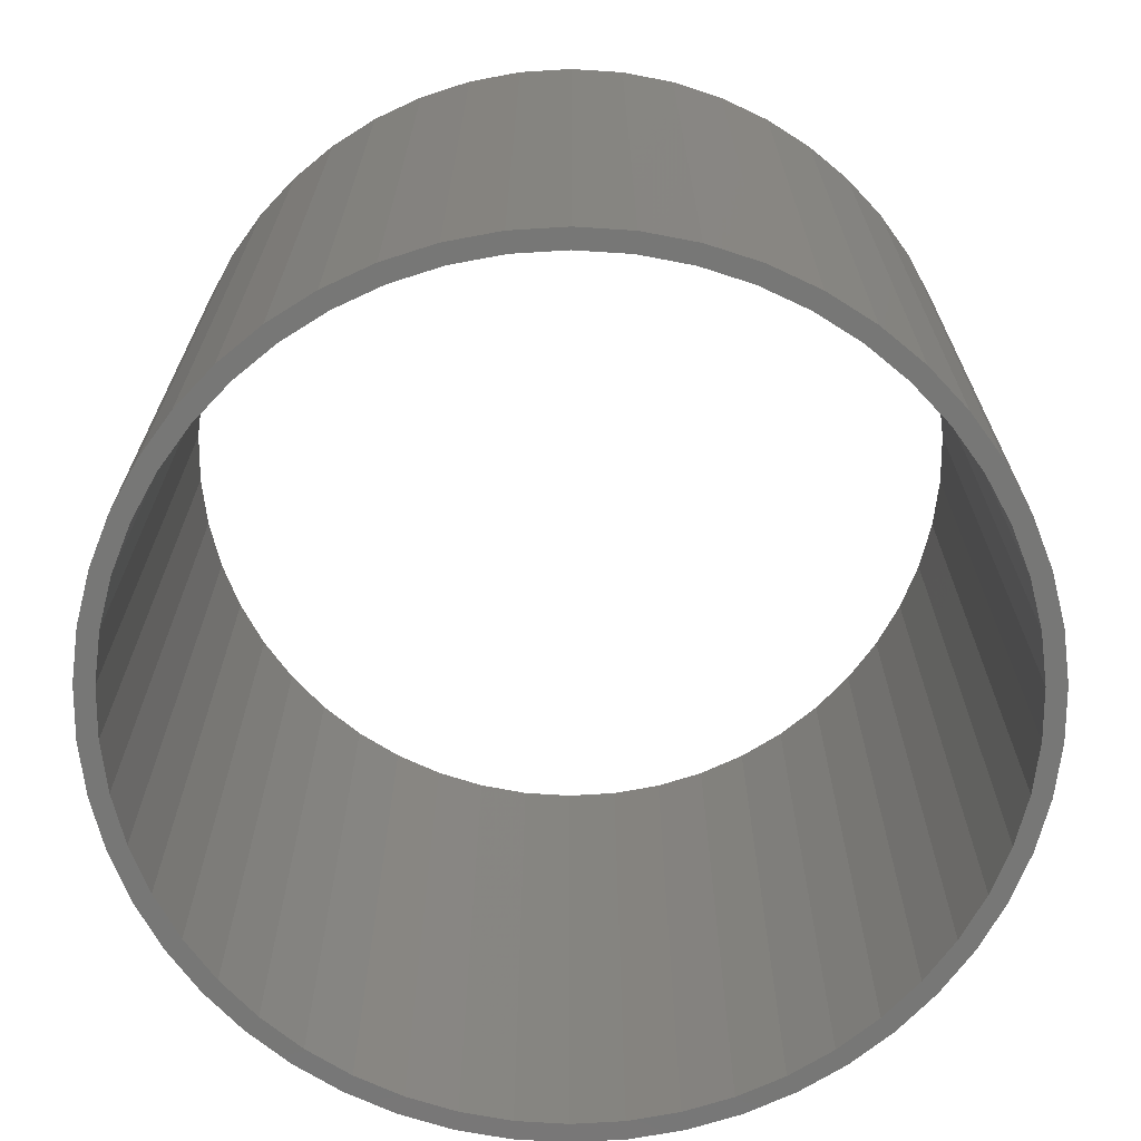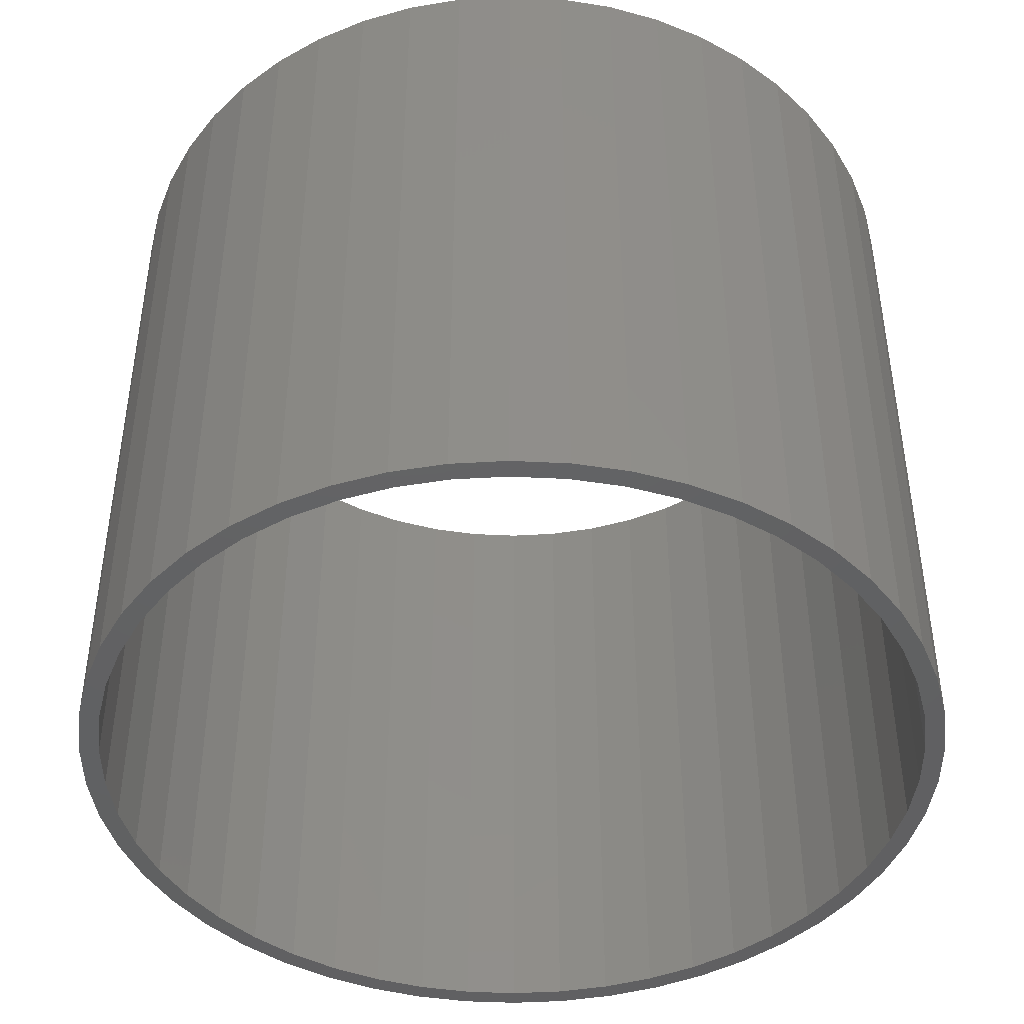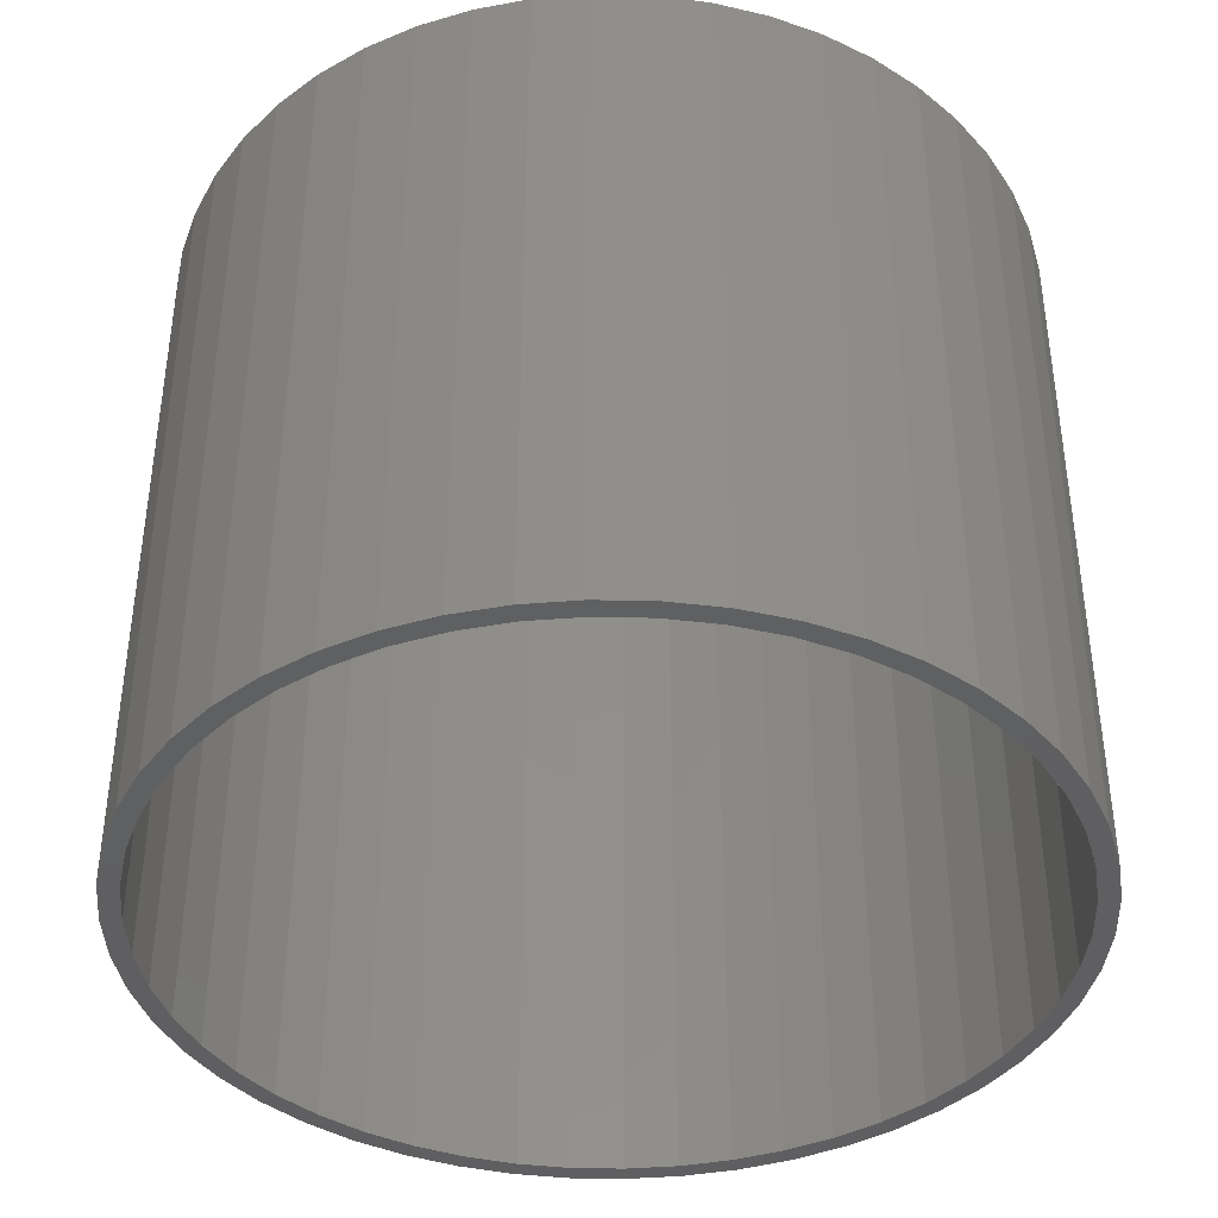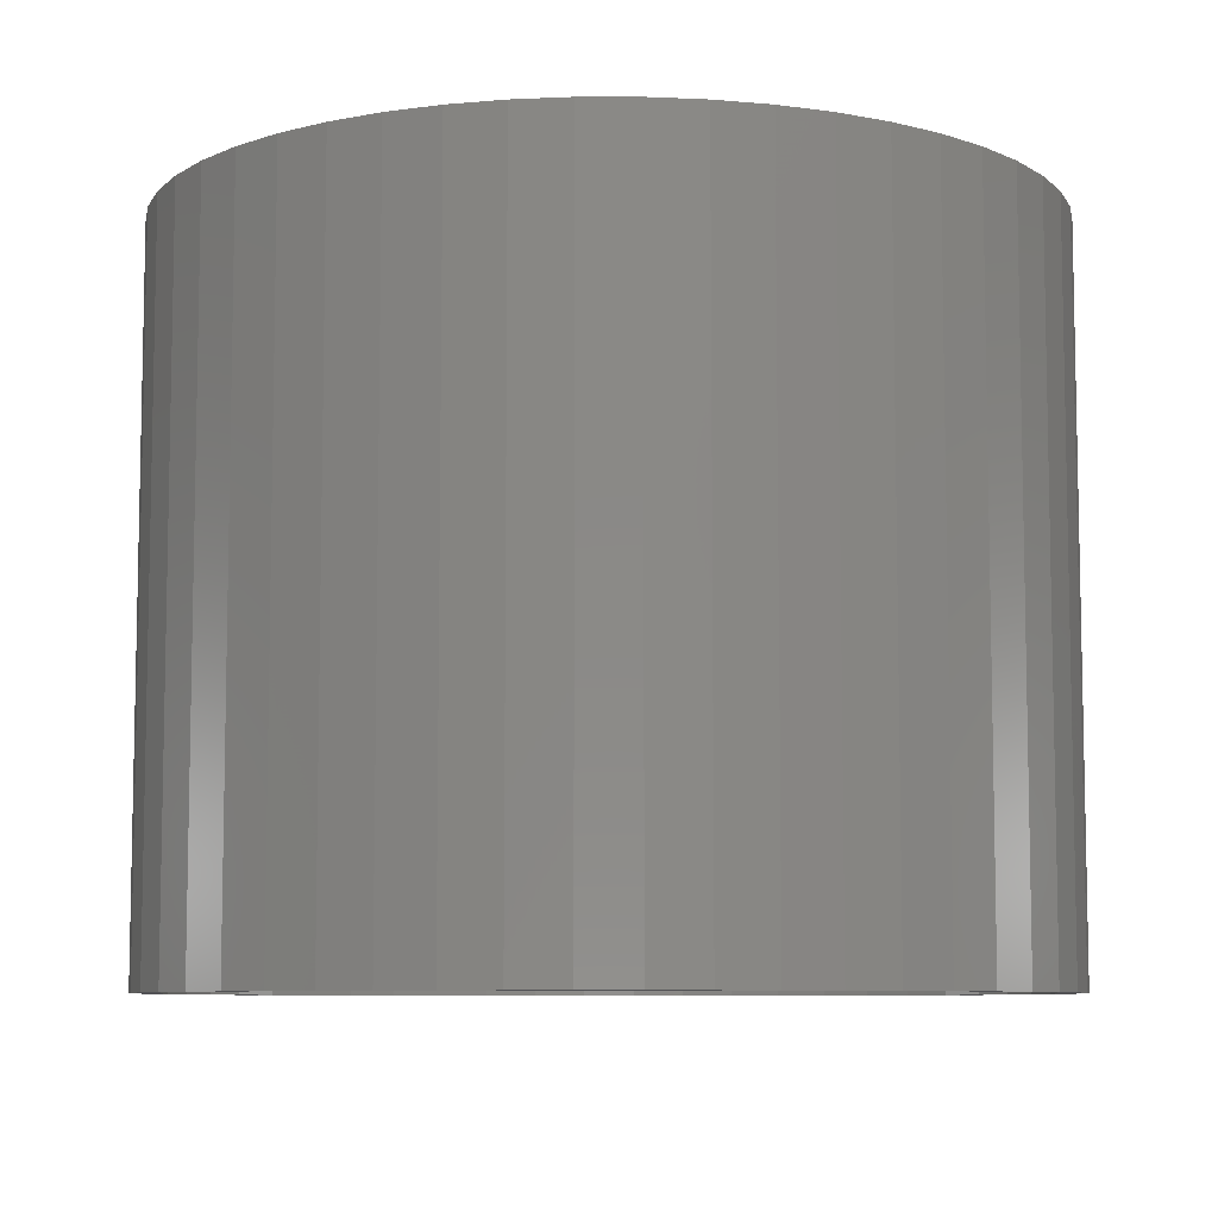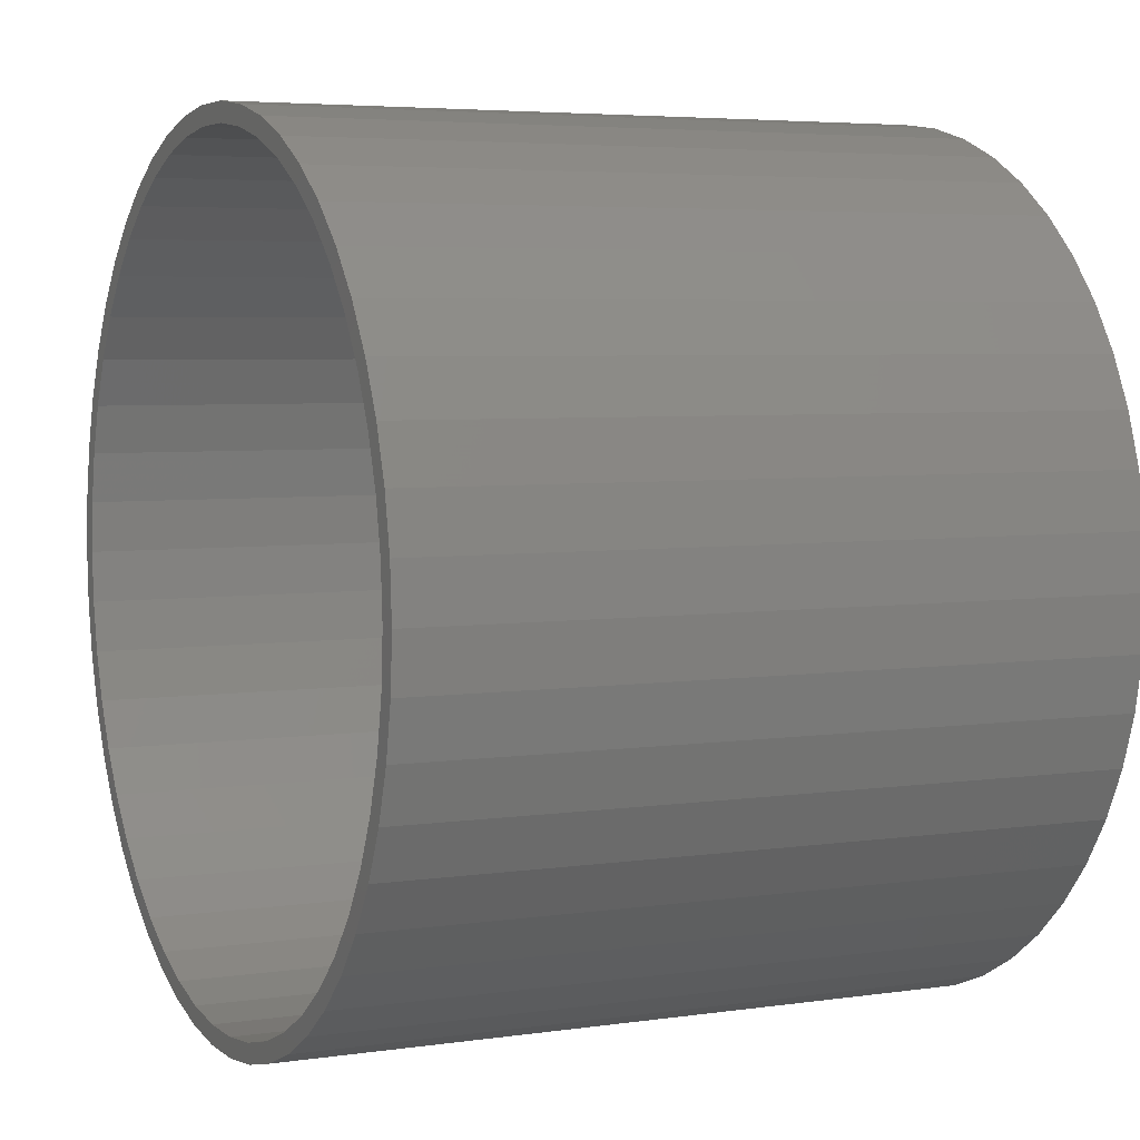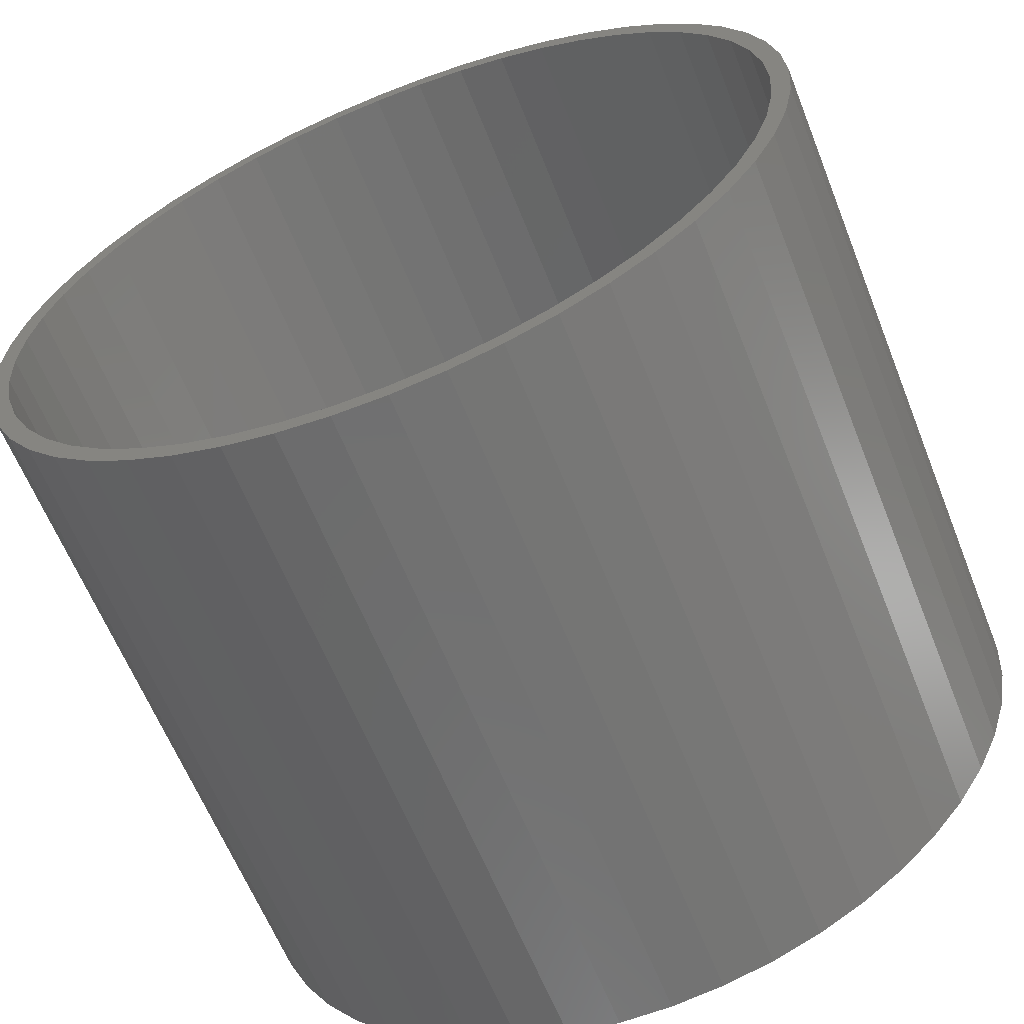
<metadata>
{"format":"stl","ext":"stl","renderer":"f3d","projection":"perspective","resolution":1024,"background":"white","views":[{"elev":-69.4,"azim":61.1,"up":"+Z"},{"elev":-43.9,"azim":68.7,"up":"+Z"},{"elev":-40.0,"azim":-138.3,"up":"+Z"},{"elev":-7.8,"azim":-122.4,"up":"+Z"},{"elev":4.8,"azim":-115.1,"up":"+Y"},{"elev":-62.4,"azim":-158.3,"up":"+Y"}]}
</metadata>
<code>
# stl→obj: 200 verts, 400 faces
v 5.5 0 4.5
v 5.457 0.6893 -4.5
v 5.457 0.6893 4.5
v 5.5 0 -4.5
v -5.5 0 -4.5
v -5.457 0.6893 4.5
v -5.457 0.6893 -4.5
v -5.5 0 4.5
v 0.3453 5.489 -4.5
v -0.3453 5.489 4.5
v 0.3453 5.489 4.5
v -0.3453 5.489 -4.5
v 4.009 3.765 -4.5
v 3.506 4.238 4.5
v 4.009 3.765 4.5
v 3.506 4.238 -4.5
v -3.506 4.238 -4.5
v -4.009 3.765 4.5
v -3.506 4.238 4.5
v -4.009 3.765 -4.5
v -1.7 5.231 -4.5
v -2.342 4.977 4.5
v -1.7 5.231 4.5
v -2.342 4.977 -4.5
v 5.114 2.025 4.5
v 4.82 2.65 -4.5
v 4.82 2.65 4.5
v 5.114 2.025 -4.5
v 2.342 4.977 -4.5
v 1.7 5.231 4.5
v 2.342 4.977 4.5
v 1.7 5.231 -4.5
v 1.031 5.403 4.5
v 1.031 5.403 -4.5
v 2.947 4.644 4.5
v 2.947 4.644 -4.5
v -4.82 2.65 -4.5
v -4.45 3.233 4.5
v -4.45 3.233 -4.5
v -4.82 2.65 4.5
v -5.327 1.368 4.5
v -5.327 1.368 -4.5
v -2.947 4.644 -4.5
v -2.947 4.644 4.5
v -1.031 5.403 4.5
v -1.031 5.403 -4.5
v -1.7 -5.231 -4.5
v -1.031 -5.403 4.5
v -1.7 -5.231 4.5
v -1.031 -5.403 -4.5
v 0.3453 -5.489 -4.5
v 1.031 -5.403 4.5
v 0.3453 -5.489 4.5
v 1.031 -5.403 -4.5
v 5.327 1.368 4.5
v 5.327 1.368 -4.5
v 4.45 3.233 4.5
v 4.45 3.233 -4.5
v -5.114 2.025 -4.5
v -5.114 2.025 4.5
v 5.25 0 4.5
v 5.209 0.658 4.5
v 5.457 -0.6893 4.5
v 5.209 -0.658 4.5
v 5.085 1.306 4.5
v 4.881 1.933 4.5
v 4.601 2.529 4.5
v 4.247 3.086 4.5
v 3.827 3.594 4.5
v 3.346 4.045 4.5
v 2.813 4.433 4.5
v 2.235 4.75 4.5
v 1.622 4.993 4.5
v 0.9838 5.157 4.5
v 0.3296 5.24 4.5
v -0.3296 5.24 4.5
v -0.9838 5.157 4.5
v -1.622 4.993 4.5
v -2.235 4.75 4.5
v -2.813 4.433 4.5
v -3.346 4.045 4.5
v -3.827 3.594 4.5
v -4.247 3.086 4.5
v -4.601 2.529 4.5
v -4.881 1.933 4.5
v -5.085 1.306 4.5
v -5.209 0.658 4.5
v 5.327 -1.368 4.5
v 5.085 -1.306 4.5
v 5.114 -2.025 4.5
v 4.881 -1.933 4.5
v 4.82 -2.65 4.5
v 4.601 -2.529 4.5
v 4.45 -3.233 4.5
v 4.247 -3.086 4.5
v 4.009 -3.765 4.5
v 3.827 -3.594 4.5
v 3.506 -4.238 4.5
v 3.346 -4.045 4.5
v 2.947 -4.644 4.5
v 2.813 -4.433 4.5
v 2.342 -4.977 4.5
v 2.235 -4.75 4.5
v 1.7 -5.231 4.5
v 1.622 -4.993 4.5
v 0.9838 -5.157 4.5
v 0.3296 -5.24 4.5
v -0.3296 -5.24 4.5
v -0.3453 -5.489 4.5
v -0.9838 -5.157 4.5
v -1.622 -4.993 4.5
v -2.235 -4.75 4.5
v -2.342 -4.977 4.5
v -2.813 -4.433 4.5
v -2.947 -4.644 4.5
v -3.346 -4.045 4.5
v -3.506 -4.238 4.5
v -3.827 -3.594 4.5
v -4.009 -3.765 4.5
v -4.247 -3.086 4.5
v -4.45 -3.233 4.5
v -4.601 -2.529 4.5
v -4.82 -2.65 4.5
v -4.881 -1.933 4.5
v -5.114 -2.025 4.5
v -5.085 -1.306 4.5
v -5.327 -1.368 4.5
v -5.209 -0.658 4.5
v -5.457 -0.6893 4.5
v -5.25 0 4.5
v 5.457 -0.6893 -4.5
v 4.45 -3.233 -4.5
v 4.009 -3.765 -4.5
v -0.3453 -5.489 -4.5
v -5.457 -0.6893 -4.5
v -5.114 -2.025 -4.5
v -5.327 -1.368 -4.5
v 1.7 -5.231 -4.5
v 2.342 -4.977 -4.5
v 5.327 -1.368 -4.5
v 5.114 -2.025 -4.5
v 4.82 -2.65 -4.5
v 2.947 -4.644 -4.5
v 3.506 -4.238 -4.5
v -2.342 -4.977 -4.5
v -4.009 -3.765 -4.5
v -4.45 -3.233 -4.5
v 5.25 0 -4.5
v 5.209 -0.658 -4.5
v 5.209 0.658 -4.5
v 5.085 -1.306 -4.5
v 4.881 -1.933 -4.5
v 4.601 -2.529 -4.5
v 4.247 -3.086 -4.5
v 3.827 -3.594 -4.5
v 3.346 -4.045 -4.5
v 2.813 -4.433 -4.5
v 2.235 -4.75 -4.5
v 1.622 -4.993 -4.5
v 0.9838 -5.157 -4.5
v 0.3296 -5.24 -4.5
v -0.3296 -5.24 -4.5
v -0.9838 -5.157 -4.5
v -1.622 -4.993 -4.5
v -2.235 -4.75 -4.5
v -2.813 -4.433 -4.5
v -2.947 -4.644 -4.5
v -3.346 -4.045 -4.5
v -3.506 -4.238 -4.5
v -3.827 -3.594 -4.5
v -4.247 -3.086 -4.5
v -4.601 -2.529 -4.5
v -4.82 -2.65 -4.5
v -4.881 -1.933 -4.5
v -5.085 -1.306 -4.5
v -5.209 -0.658 -4.5
v 5.085 1.306 -4.5
v 4.881 1.933 -4.5
v 4.601 2.529 -4.5
v 4.247 3.086 -4.5
v 3.827 3.594 -4.5
v 3.346 4.045 -4.5
v 2.813 4.433 -4.5
v 2.235 4.75 -4.5
v 1.622 4.993 -4.5
v 0.9838 5.157 -4.5
v 0.3296 5.24 -4.5
v -0.3296 5.24 -4.5
v -0.9838 5.157 -4.5
v -1.622 4.993 -4.5
v -2.235 4.75 -4.5
v -2.813 4.433 -4.5
v -3.346 4.045 -4.5
v -3.827 3.594 -4.5
v -4.247 3.086 -4.5
v -4.601 2.529 -4.5
v -4.881 1.933 -4.5
v -5.085 1.306 -4.5
v -5.209 0.658 -4.5
v -5.25 0 -4.5
f 1 2 3
f 2 1 4
f 5 6 7
f 6 5 8
f 9 10 11
f 10 9 12
f 13 14 15
f 14 13 16
f 17 18 19
f 18 17 20
f 21 22 23
f 22 21 24
f 25 26 27
f 26 25 28
f 29 30 31
f 30 29 32
f 32 33 30
f 33 32 34
f 16 35 14
f 35 16 36
f 37 38 39
f 38 37 40
f 39 18 20
f 18 39 38
f 7 41 42
f 41 7 6
f 43 19 44
f 19 43 17
f 12 45 10
f 45 12 46
f 47 48 49
f 48 47 50
f 51 52 53
f 52 51 54
f 55 28 25
f 28 55 56
f 3 56 55
f 56 3 2
f 57 13 15
f 13 57 58
f 27 58 57
f 58 27 26
f 34 11 33
f 11 34 9
f 36 31 35
f 31 36 29
f 59 40 37
f 40 59 60
f 61 1 3
f 62 3 55
f 1 61 63
f 64 63 61
f 3 62 61
f 65 55 25
f 55 65 62
f 25 66 65
f 27 66 25
f 27 67 66
f 57 67 27
f 57 68 67
f 15 68 57
f 15 69 68
f 14 69 15
f 14 70 69
f 35 70 14
f 35 71 70
f 31 71 35
f 31 72 71
f 30 72 31
f 30 73 72
f 33 73 30
f 33 74 73
f 11 74 33
f 11 75 74
f 11 76 75
f 10 76 11
f 10 77 76
f 45 77 10
f 45 78 77
f 23 78 45
f 23 79 78
f 22 79 23
f 22 80 79
f 44 80 22
f 44 81 80
f 19 81 44
f 19 82 81
f 18 82 19
f 18 83 82
f 38 83 18
f 38 84 83
f 40 84 38
f 40 85 84
f 60 85 40
f 85 60 86
f 41 86 60
f 6 87 41
f 86 41 87
f 63 64 88
f 89 88 64
f 88 89 90
f 91 90 89
f 91 92 90
f 93 92 91
f 93 94 92
f 95 94 93
f 95 96 94
f 97 96 95
f 97 98 96
f 99 98 97
f 99 100 98
f 101 100 99
f 101 102 100
f 103 102 101
f 103 104 102
f 105 104 103
f 105 52 104
f 106 52 105
f 106 53 52
f 107 53 106
f 108 53 107
f 108 109 53
f 110 109 108
f 110 48 109
f 111 48 110
f 111 49 48
f 112 49 111
f 112 113 49
f 114 113 112
f 114 115 113
f 116 115 114
f 116 117 115
f 118 117 116
f 118 119 117
f 120 119 118
f 120 121 119
f 122 121 120
f 122 123 121
f 124 123 122
f 125 124 126
f 124 125 123
f 127 126 128
f 126 127 125
f 129 128 130
f 87 6 130
f 8 130 6
f 128 129 127
f 130 8 129
f 63 4 1
f 4 63 131
f 96 132 94
f 132 96 133
f 50 109 48
f 109 50 134
f 135 8 5
f 8 135 129
f 136 127 137
f 127 136 125
f 138 102 104
f 102 138 139
f 54 104 52
f 104 54 138
f 42 60 59
f 60 42 41
f 24 44 22
f 44 24 43
f 46 23 45
f 23 46 21
f 90 140 88
f 140 90 141
f 88 131 63
f 131 88 140
f 94 142 92
f 142 94 132
f 139 100 102
f 100 139 143
f 144 96 98
f 96 144 133
f 92 141 90
f 141 92 142
f 145 49 113
f 49 145 47
f 146 121 147
f 121 146 119
f 137 129 135
f 129 137 127
f 148 4 131
f 149 131 140
f 4 148 2
f 150 2 148
f 131 149 148
f 151 140 141
f 140 151 149
f 141 152 151
f 142 152 141
f 142 153 152
f 132 153 142
f 132 154 153
f 133 154 132
f 133 155 154
f 144 155 133
f 144 156 155
f 143 156 144
f 143 157 156
f 139 157 143
f 139 158 157
f 138 158 139
f 138 159 158
f 54 159 138
f 54 160 159
f 51 160 54
f 51 161 160
f 51 162 161
f 134 162 51
f 134 163 162
f 50 163 134
f 50 164 163
f 47 164 50
f 47 165 164
f 145 165 47
f 145 166 165
f 167 166 145
f 167 168 166
f 169 168 167
f 169 170 168
f 146 170 169
f 146 171 170
f 147 171 146
f 147 172 171
f 173 172 147
f 173 174 172
f 136 174 173
f 174 136 175
f 137 175 136
f 135 176 137
f 175 137 176
f 2 150 56
f 177 56 150
f 56 177 28
f 178 28 177
f 178 26 28
f 179 26 178
f 179 58 26
f 180 58 179
f 180 13 58
f 181 13 180
f 181 16 13
f 182 16 181
f 182 36 16
f 183 36 182
f 183 29 36
f 184 29 183
f 184 32 29
f 185 32 184
f 185 34 32
f 186 34 185
f 186 9 34
f 187 9 186
f 188 9 187
f 188 12 9
f 189 12 188
f 189 46 12
f 190 46 189
f 190 21 46
f 191 21 190
f 191 24 21
f 192 24 191
f 192 43 24
f 193 43 192
f 193 17 43
f 194 17 193
f 194 20 17
f 195 20 194
f 195 39 20
f 196 39 195
f 196 37 39
f 197 37 196
f 59 197 198
f 197 59 37
f 42 198 199
f 198 42 59
f 7 199 200
f 176 135 200
f 5 200 135
f 199 7 42
f 200 5 7
f 143 98 100
f 98 143 144
f 134 53 109
f 53 134 51
f 169 115 117
f 115 169 167
f 146 117 119
f 117 146 169
f 173 125 136
f 125 173 123
f 147 123 173
f 123 147 121
f 167 113 115
f 113 167 145
f 179 68 180
f 68 179 67
f 185 72 73
f 72 185 184
f 191 78 79
f 78 191 190
f 85 196 84
f 196 85 197
f 151 64 149
f 64 151 89
f 182 69 70
f 69 182 181
f 188 75 76
f 75 188 187
f 184 71 72
f 71 184 183
f 130 199 87
f 199 130 200
f 83 194 82
f 194 83 195
f 192 79 80
f 79 192 191
f 190 77 78
f 77 190 189
f 148 62 150
f 62 148 61
f 168 118 116
f 118 168 170
f 122 174 124
f 174 122 172
f 157 103 101
f 103 157 158
f 180 69 181
f 69 180 68
f 186 73 74
f 73 186 185
f 187 74 75
f 74 187 186
f 183 70 71
f 70 183 182
f 86 197 85
f 197 86 198
f 87 198 86
f 198 87 199
f 84 195 83
f 195 84 196
f 189 76 77
f 76 189 188
f 193 80 81
f 80 193 192
f 194 81 82
f 81 194 193
f 149 61 148
f 61 149 64
f 155 95 154
f 95 155 97
f 128 200 130
f 200 128 176
f 120 172 122
f 172 120 171
f 160 107 106
f 107 160 161
f 156 101 99
f 101 156 157
f 178 67 179
f 67 178 66
f 177 66 178
f 66 177 65
f 150 65 177
f 65 150 62
f 153 91 152
f 91 153 93
f 152 89 151
f 89 152 91
f 154 93 153
f 93 154 95
f 124 175 126
f 175 124 174
f 126 176 128
f 176 126 175
f 118 171 120
f 171 118 170
f 158 105 103
f 105 158 159
f 159 106 105
f 106 159 160
f 165 114 112
f 114 165 166
f 161 108 107
f 108 161 162
f 166 116 114
f 116 166 168
f 164 112 111
f 112 164 165
f 155 99 97
f 99 155 156
f 163 111 110
f 111 163 164
f 162 110 108
f 110 162 163

</code>
